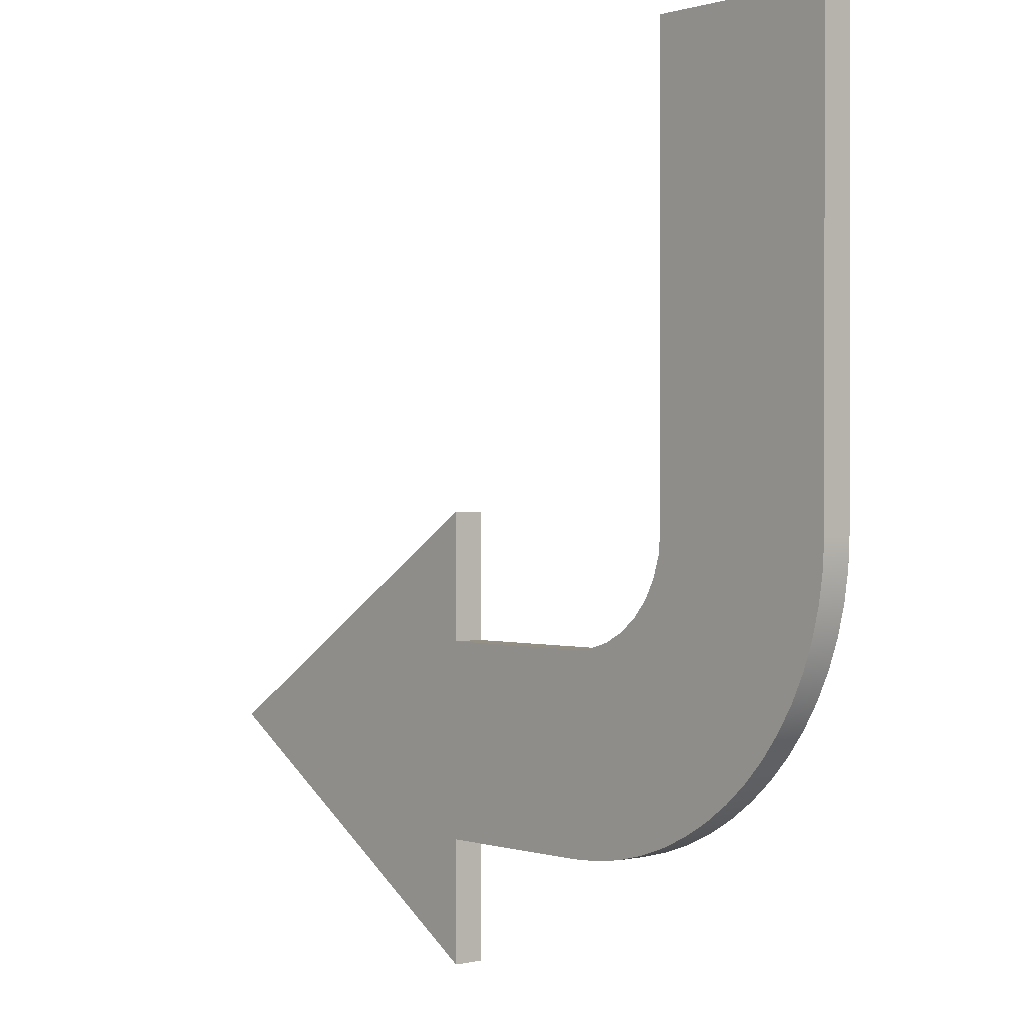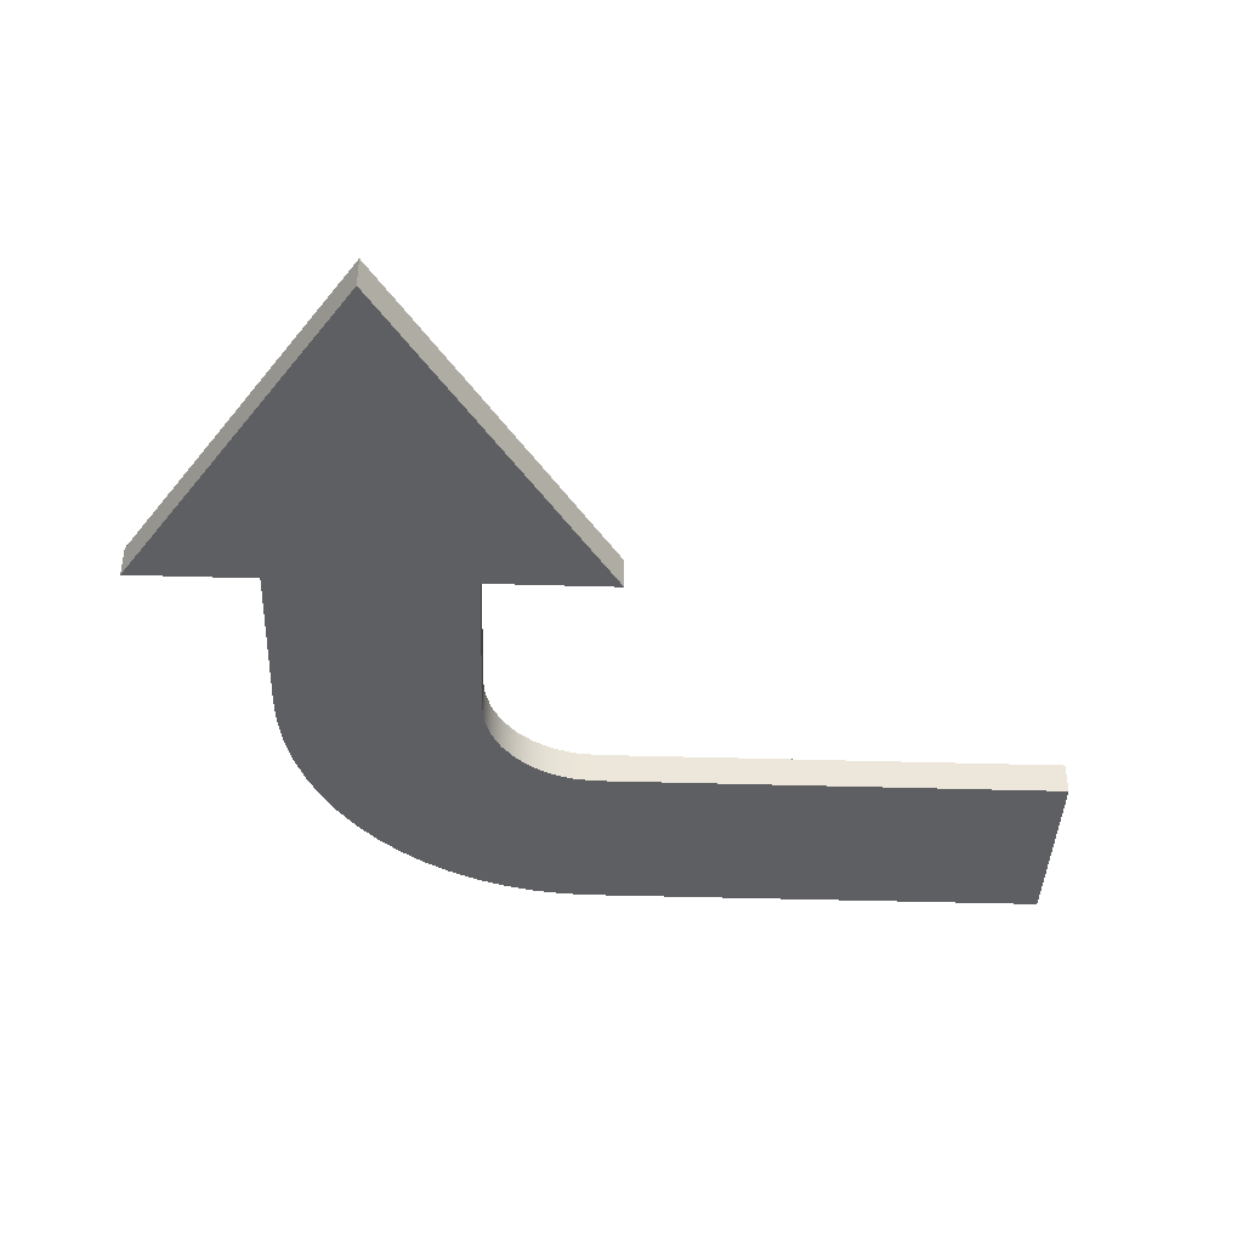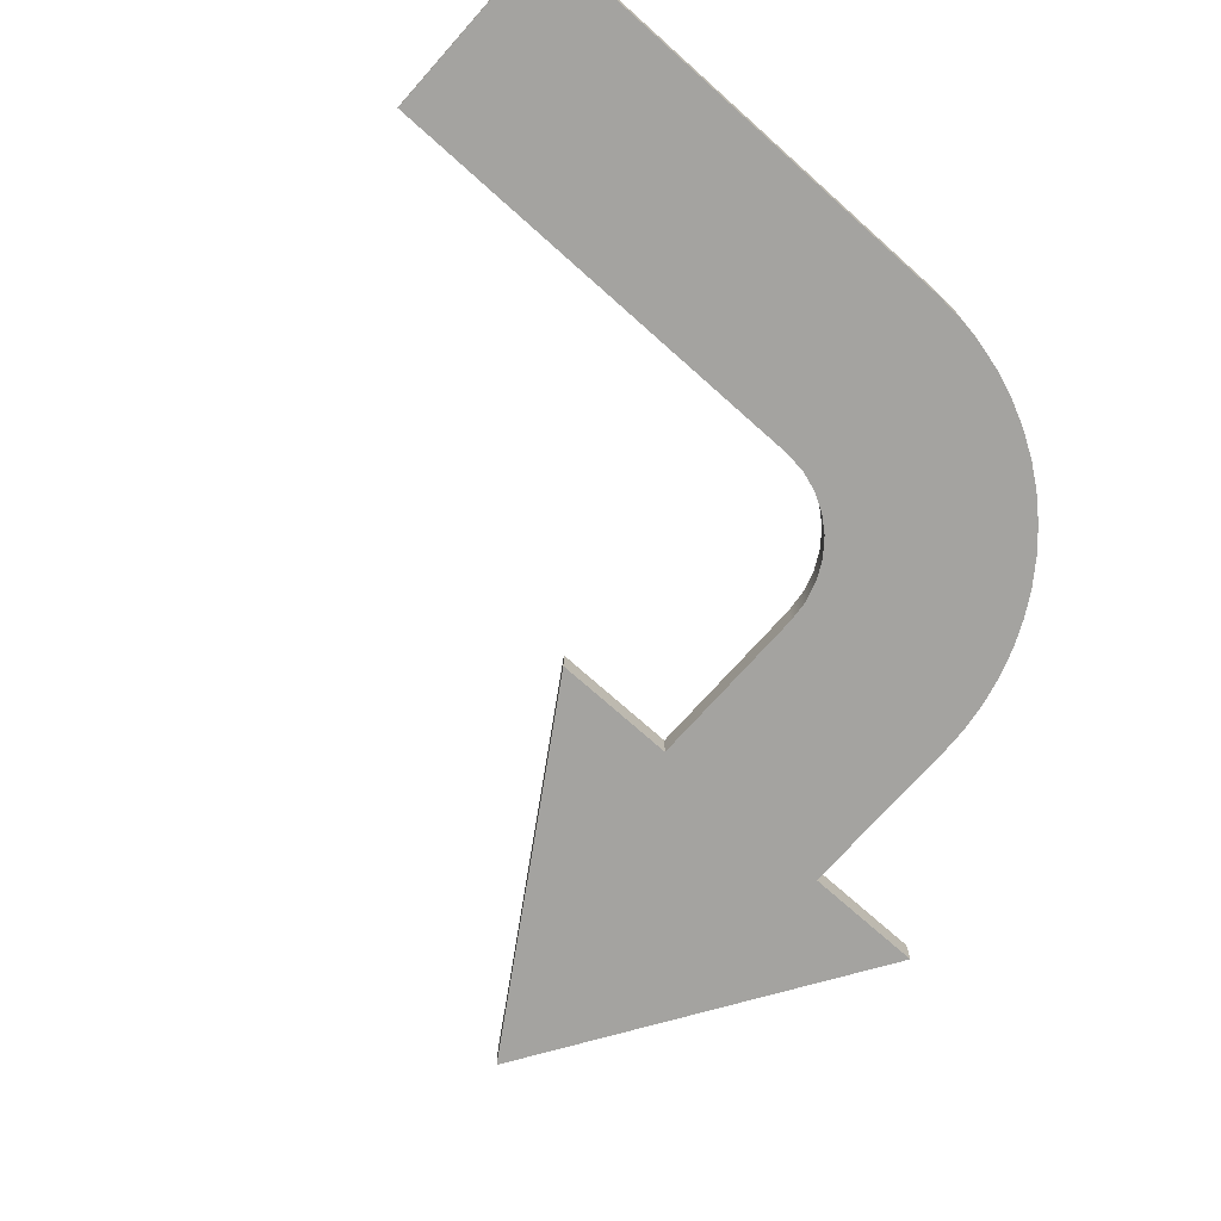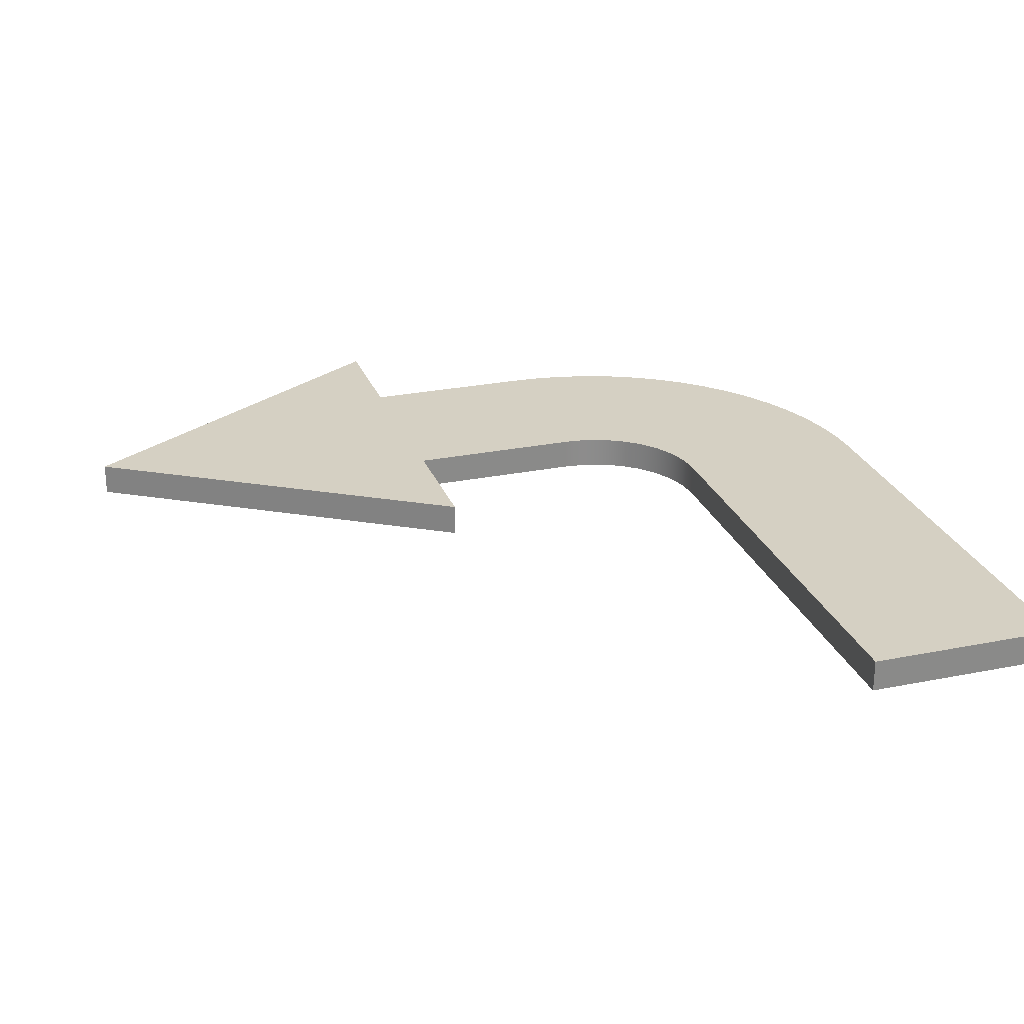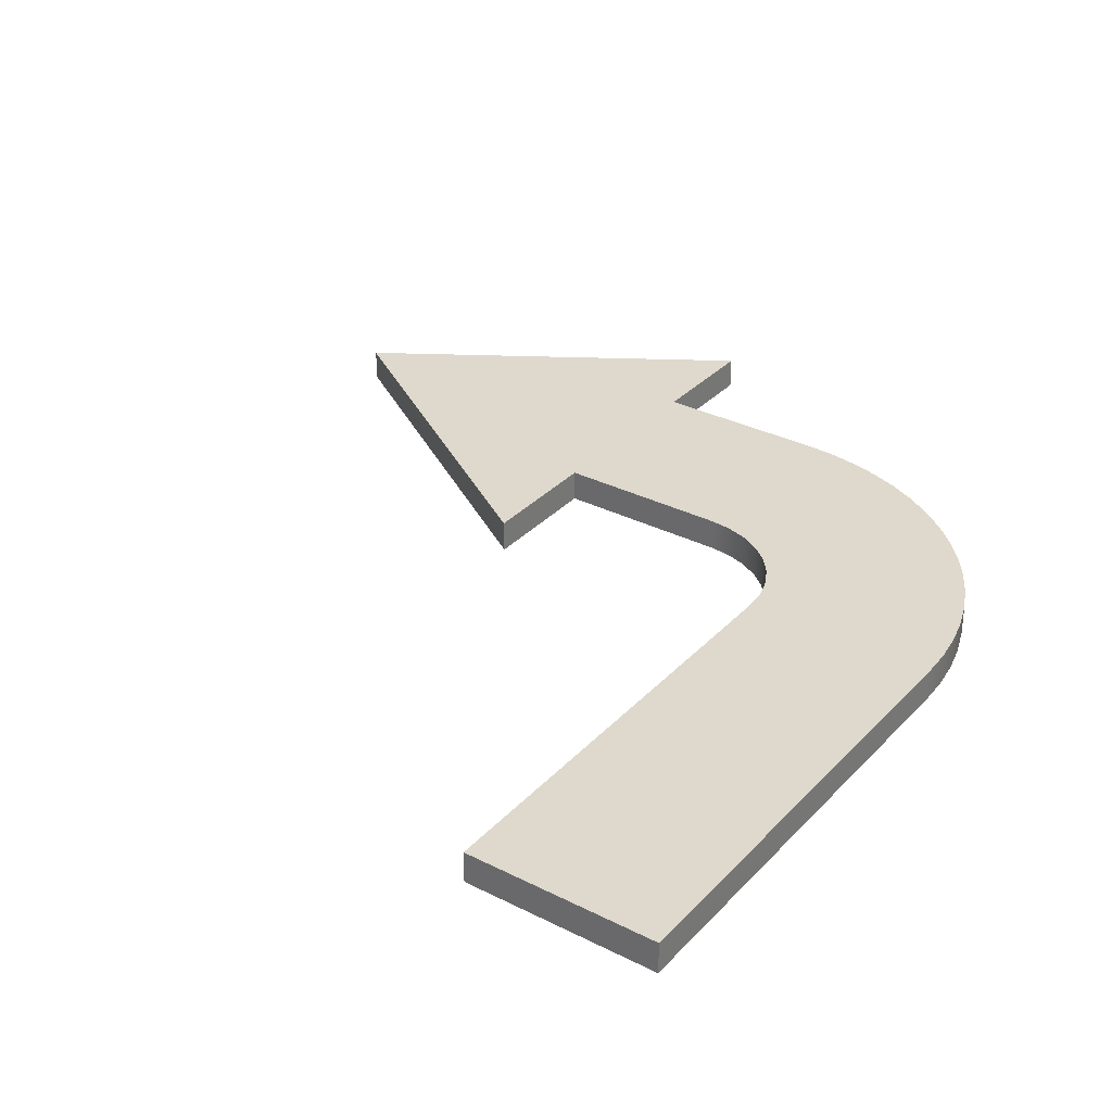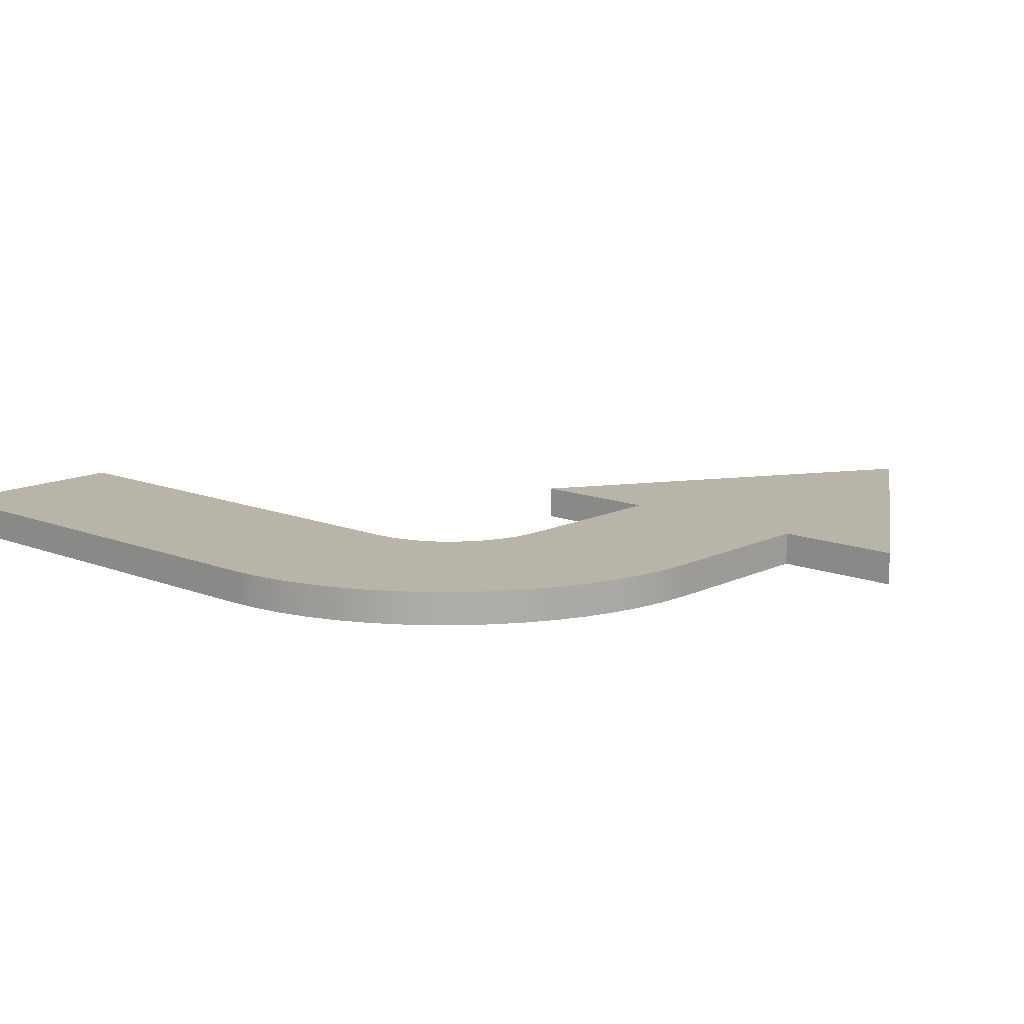
<metadata>
{"format":"obj","ext":"obj","renderer":"f3d","projection":"perspective","resolution":1024,"background":"white","views":[{"elev":0.4,"azim":49.1,"up":"+Z"},{"elev":-40.5,"azim":-92.1,"up":"+Y"},{"elev":-73.0,"azim":48.2,"up":"+Y"},{"elev":26.1,"azim":-17.8,"up":"+Y"},{"elev":32.1,"azim":35.3,"up":"+Y"},{"elev":13.0,"azim":132.2,"up":"+Y"}]}
</metadata>
<code>
v -36.2 0 -32.28
v -9.548 0 -32.28
v -16.14 0 -26
v -14.76 0 -25.87
v -13.43 0 -25.47
v -12.2 0 -24.84
v -11.1 0 -23.96
v -16.21 0 -32.28
v -9.548 0 -28.71
v -12.88 0 -32.28
v -16.21 0 -28.71
v -12.88 0 -28.71
v -2.886 0 -18
v -2.886 0 -25.14
v -10.21 0 -22.91
v -9.551 0 -21.7
v -9.141 0 -20.39
v -9 0 -19
v -2.886 0 -21.57
v -6.217 0 -25.14
v -6.217 0 -18
v -6.217 0 -21.57
v -9 0 -11.75
v -9 0 -4.5
v -9 0 2.75
v -9 0 10
v -4.915 0 10
v -0.8305 0 10
v 3.254 0 10
v 3.254 0 2.75
v 3.254 0 -4.5
v 3.254 0 -11.75
v 3.254 0 -19
v 3.161 0 -20.89
v 2.883 0 -22.75
v 2.422 0 -24.59
v 1.783 0 -26.36
v 0.9715 0 -28.07
v -0.00679 0 -29.69
v -1.145 0 -31.21
v -2.44 0 -32.63
v 0.4456 0 -25.14
v 0.4456 0 -18
v 0.4456 0 -21.57
v -3.849 0 -33.89
v -5.374 0 -35.01
v -7 0 -35.98
v -8.713 0 -36.78
v -10.5 0 -37.42
v -12.34 0 -37.88
v -14.22 0 -38.16
v -16.14 0 -38.25
v -9.548 0 -35.85
v -16.21 0 -35.85
v -12.88 0 -35.85
v -21.57 0 -38.25
v -27 0 -38.25
v -27 0 -42.13
v -27 0 -46
v -29.54 0 -32.28
v -32.5 0 -42.5
v -38 0 -39
v -43.5 0 -35.5
v -49 0 -32
v -43.5 0 -28.5
v -38 0 -25
v -32.5 0 -21.5
v -27 0 -18
v -27 0 -22
v -27 0 -26
v -29.54 0 -25.14
v -21.57 0 -26
v -11.1 0 -23.96
v -11.1 2 -23.96
v -12.2 0 -24.84
v -12.2 2 -24.84
v -13.43 0 -25.47
v -13.43 2 -25.47
v -14.76 0 -25.87
v -14.76 2 -25.87
v -16.14 0 -26
v -16.14 2 -26
v -11.1 1 -23.96
v -9 0 -19
v -9 2 -19
v -9.141 0 -20.39
v -9.141 2 -20.39
v -9.551 0 -21.7
v -9.551 2 -21.7
v -10.21 0 -22.91
v -10.21 2 -22.91
v -11.1 0 -23.96
v -11.1 2 -23.96
v -11.1 1 -23.96
v -9 0 10
v -9 2 10
v -9 0 -19
v -9 2 -19
v -9 0 2.75
v -9 0 -4.5
v -9 0 -11.75
v -9 2 -11.75
v -9 2 -4.5
v -9 2 2.75
v 3.254 0 10
v 3.254 2 10
v -9 0 10
v -9 2 10
v -0.8305 0 10
v -4.915 0 10
v -4.915 2 10
v -0.8305 2 10
v 3.254 0 -19
v 3.254 2 -19
v 3.254 0 10
v 3.254 2 10
v 3.254 0 -11.75
v 3.254 0 -4.5
v 3.254 0 2.75
v 3.254 2 2.75
v 3.254 2 -4.5
v 3.254 2 -11.75
v -2.44 0 -32.63
v -2.44 2 -32.63
v -1.145 0 -31.21
v -1.145 2 -31.21
v -0.00679 0 -29.69
v -0.00679 2 -29.69
v 0.9715 0 -28.07
v 0.9715 2 -28.07
v 1.783 0 -26.36
v 1.783 2 -26.36
v 2.422 0 -24.59
v 2.422 2 -24.59
v 2.883 0 -22.75
v 2.883 2 -22.75
v 3.161 0 -20.89
v 3.161 2 -20.89
v 3.254 0 -19
v 3.254 2 -19
v -2.44 1 -32.63
v -16.14 0 -38.25
v -16.14 2 -38.25
v -14.22 0 -38.16
v -14.22 2 -38.16
v -12.34 0 -37.88
v -12.34 2 -37.88
v -10.5 0 -37.42
v -10.5 2 -37.42
v -8.713 0 -36.78
v -8.713 2 -36.78
v -7 0 -35.98
v -7 2 -35.98
v -5.374 0 -35.01
v -5.374 2 -35.01
v -3.849 0 -33.89
v -3.849 2 -33.89
v -2.44 0 -32.63
v -2.44 2 -32.63
v -2.44 1 -32.63
v -27 0 -38.25
v -27 2 -38.25
v -16.14 0 -38.25
v -16.14 2 -38.25
v -21.57 0 -38.25
v -21.57 2 -38.25
v -27 0 -46
v -27 2 -46
v -27 0 -38.25
v -27 2 -38.25
v -27 0 -42.13
v -27 2 -42.13
v -49 0 -32
v -49 2 -32
v -27 0 -46
v -27 2 -46
v -43.5 0 -35.5
v -38 0 -39
v -32.5 0 -42.5
v -32.5 2 -42.5
v -38 2 -39
v -43.5 2 -35.5
v -27 0 -18
v -27 2 -18
v -49 0 -32
v -49 2 -32
v -32.5 0 -21.5
v -38 0 -25
v -43.5 0 -28.5
v -43.5 2 -28.5
v -38 2 -25
v -32.5 2 -21.5
v -27 0 -26
v -27 2 -26
v -27 0 -18
v -27 2 -18
v -27 0 -22
v -27 2 -22
v -16.14 0 -26
v -16.14 2 -26
v -27 0 -26
v -27 2 -26
v -21.57 0 -26
v -21.57 2 -26
v -36.2 2 -32.28
v -9.548 2 -32.28
v -16.14 2 -26
v -14.76 2 -25.87
v -13.43 2 -25.47
v -12.2 2 -24.84
v -11.1 2 -23.96
v -16.21 2 -32.28
v -9.548 2 -28.71
v -12.88 2 -32.28
v -16.21 2 -28.71
v -12.88 2 -28.71
v -2.886 2 -18
v -2.886 2 -25.14
v -10.21 2 -22.91
v -9.551 2 -21.7
v -9.141 2 -20.39
v -9 2 -19
v -2.886 2 -21.57
v -6.217 2 -25.14
v -6.217 2 -18
v -6.217 2 -21.57
v -9 2 -11.75
v -9 2 -4.5
v -9 2 2.75
v -9 2 10
v -4.915 2 10
v -0.8305 2 10
v 3.254 2 10
v 3.254 2 2.75
v 3.254 2 -4.5
v 3.254 2 -11.75
v 3.254 2 -19
v 3.161 2 -20.89
v 2.883 2 -22.75
v 2.422 2 -24.59
v 1.783 2 -26.36
v 0.9715 2 -28.07
v -0.00679 2 -29.69
v -1.145 2 -31.21
v -2.44 2 -32.63
v 0.4456 2 -25.14
v 0.4456 2 -18
v 0.4456 2 -21.57
v -3.849 2 -33.89
v -5.374 2 -35.01
v -7 2 -35.98
v -8.713 2 -36.78
v -10.5 2 -37.42
v -12.34 2 -37.88
v -14.22 2 -38.16
v -16.14 2 -38.25
v -9.548 2 -35.85
v -16.21 2 -35.85
v -12.88 2 -35.85
v -21.57 2 -38.25
v -27 2 -38.25
v -27 2 -42.13
v -27 2 -46
v -29.54 2 -32.28
v -32.5 2 -42.5
v -38 2 -39
v -43.5 2 -35.5
v -49 2 -32
v -43.5 2 -28.5
v -38 2 -25
v -32.5 2 -21.5
v -27 2 -18
v -27 2 -22
v -27 2 -26
v -29.54 2 -25.14
v -21.57 2 -26
f 71 1 60
f 2 9 12 10
f 10 12 11 8
f 55 10 8 54
f 53 2 10 55
f 14 19 22 20
f 19 13 21 22
f 42 44 19 14
f 44 43 13 19
f 67 66 71
f 67 69 68
f 69 67 71
f 66 1 71
f 65 1 66
f 71 60 70
f 69 71 70
f 70 60 72
f 9 6 12
f 7 9 20
f 7 6 9
f 4 3 11
f 72 11 3
f 12 5 4
f 6 5 12
f 11 12 4
f 15 7 20
f 72 8 11
f 63 65 64
f 62 1 63
f 63 1 65
f 60 1 61
f 61 1 62
f 61 58 57
f 61 59 58
f 61 57 60
f 57 56 60
f 56 54 8
f 53 55 49
f 60 56 8
f 51 55 54
f 52 54 56
f 51 50 55
f 54 52 51
f 49 55 50
f 8 72 60
f 20 16 15
f 27 26 25
f 23 32 31 24
f 24 31 30 25
f 22 18 17
f 23 18 21
f 13 23 21
f 18 22 21
f 27 25 28
f 16 22 17
f 30 29 28
f 32 13 43
f 33 43 44
f 32 43 33
f 13 32 23
f 30 28 25
f 44 34 33
f 41 20 9
f 20 22 16
f 2 45 9
f 41 9 45
f 49 48 53
f 47 53 48
f 53 47 2
f 47 46 2
f 46 45 2
f 40 14 20
f 14 38 42
f 36 44 42
f 44 36 35
f 35 34 44
f 37 36 42
f 41 40 20
f 14 39 38
f 39 14 40
f 37 42 38
f 83 75 73
f 74 76 83
f 75 83 76
f 76 78 77 75
f 79 77 78 80
f 81 79 80 82
f 86 84 85 87
f 87 89 88 86
f 94 92 90
f 91 94 90
f 90 88 89 91
f 94 91 93
f 99 95 96 104
f 104 103 100 99
f 97 101 102 98
f 101 100 103 102
f 109 105 106 112
f 111 110 109 112
f 110 111 108 107
f 117 113 114 122
f 122 121 118 117
f 115 119 120 116
f 119 118 121 120
f 141 125 123
f 129 127 128 130
f 127 125 126 128
f 126 141 124
f 125 141 126
f 130 132 131 129
f 133 131 132 134
f 137 135 136 138
f 139 137 138 140
f 135 133 134 136
f 144 142 143 145
f 148 146 147 149
f 146 144 145 147
f 150 148 149 151
f 154 152 153 155
f 160 158 156
f 156 154 155 157
f 156 157 160
f 152 150 151 153
f 160 157 159
f 162 166 165 161
f 163 165 166 164
f 168 172 171 167
f 169 171 172 170
f 177 173 174 182
f 182 181 178 177
f 175 179 180 176
f 179 178 181 180
f 187 183 184 192
f 192 191 188 187
f 185 189 190 186
f 189 188 191 190
f 194 198 197 193
f 195 197 198 196
f 200 204 203 199
f 201 203 204 202
f 275 264 205
f 206 214 216 213
f 214 212 215 216
f 259 258 212 214
f 257 259 214 206
f 218 224 226 223
f 223 226 225 217
f 246 218 223 248
f 248 223 217 247
f 271 275 270
f 271 272 273
f 273 275 271
f 270 275 205
f 269 270 205
f 275 274 264
f 273 274 275
f 274 276 264
f 213 216 210
f 211 224 213
f 211 213 210
f 208 215 207
f 276 207 215
f 216 208 209
f 210 216 209
f 215 208 216
f 219 224 211
f 276 215 212
f 267 268 269
f 266 267 205
f 267 269 205
f 264 265 205
f 265 266 205
f 265 261 262
f 265 262 263
f 265 264 261
f 261 264 260
f 260 212 258
f 257 253 259
f 264 212 260
f 255 258 259
f 256 260 258
f 255 259 254
f 258 255 256
f 253 254 259
f 212 264 276
f 224 219 220
f 231 229 230
f 227 228 235 236
f 228 229 234 235
f 226 221 222
f 227 225 222
f 217 225 227
f 222 225 226
f 231 232 229
f 220 221 226
f 234 232 233
f 236 247 217
f 237 248 247
f 236 237 247
f 217 227 236
f 234 229 232
f 248 237 238
f 245 213 224
f 224 220 226
f 206 213 249
f 245 249 213
f 253 257 252
f 251 252 257
f 257 206 251
f 251 206 250
f 250 206 249
f 244 224 218
f 218 246 242
f 240 246 248
f 248 239 240
f 239 248 238
f 241 246 240
f 245 224 244
f 218 242 243
f 243 244 218
f 241 242 246

</code>
